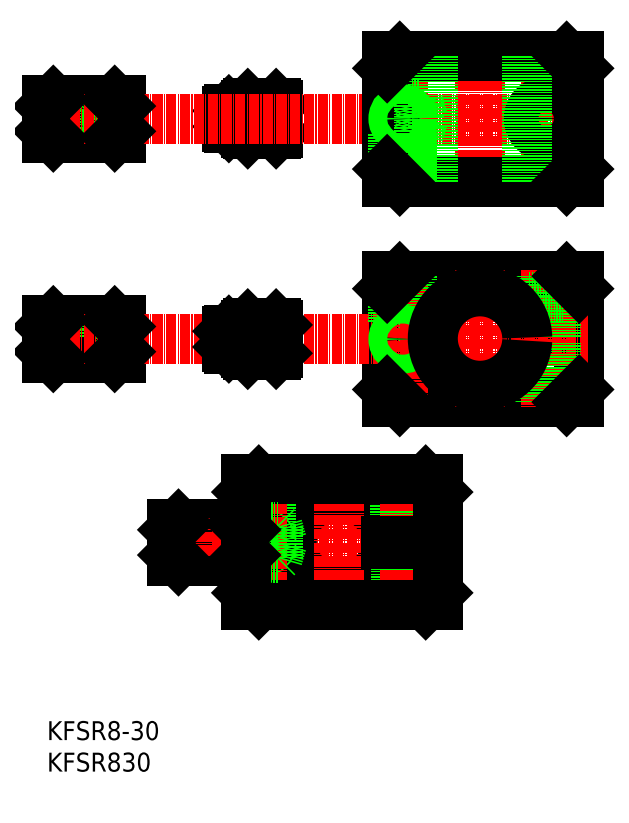
<metadata>
{"format":"dxf","ext":"dxf","renderer":"ezdxf+matplotlib","layout":"modelspace","background":"white","min_lineweight":24,"dpi":150}
</metadata>
<code>
0
SECTION
2
ENTITIES
0
TEXT
8
0
10
197.5
20
-3962
30
0
40
6
1
KFSR8-30
0
TEXT
8
0
10
197.5
20
-3972
30
0
40
6
1
KFSR830
0
LINE
8
CENTER
10
218
20
-3843
30
0
11
218
21
-3827
31
0
0
LINE
8
CENTER
10
202
20
-3827
30
0
11
202
21
-3843
31
0
0
LINE
8
CENTER
10
209
20
-3827
30
0
11
209
21
-3843
31
0
0
ARC
8
0
10
209
20
-3835
30
0
40
4
50
187.2
51
172.8
0
LINE
8
0
10
221
20
-3829
30
0
11
197.5
21
-3829
31
0
0
LINE
8
0
10
221
20
-3841
30
0
11
197.5
21
-3841
31
0
0
LINE
8
0
10
215
20
-3838
30
0
11
221
21
-3838
31
0
0
LINE
8
0
10
221
20
-3832
30
0
11
215
21
-3832
31
0
0
CIRCLE
8
0
10
218
20
-3835
30
0
40
1.5
0
LINE
8
0
10
221
20
-3829
30
0
11
221
21
-3841
31
0
0
LINE
8
0
10
219.5
20
-3832
30
0
11
219.5
21
-3829
31
0
0
CIRCLE
8
0
10
218
20
-3835
30
0
40
1.23
0
LINE
8
0
10
215
20
-3838
30
0
11
213.6
21
-3835
31
0
0
LINE
8
0
10
215
20
-3832
30
0
11
215
21
-3838
31
0
0
LINE
8
0
10
215
20
-3832
30
0
11
213.6
21
-3835
31
0
0
LINE
8
0
10
219.2
20
-3832
30
0
11
219.2
21
-3829
31
0
0
LINE
8
0
10
216.8
20
-3832
30
0
11
216.8
21
-3829
31
0
0
LINE
8
0
10
216.5
20
-3832
30
0
11
216.5
21
-3829
31
0
0
LINE
8
0
10
197.5
20
-3836
30
0
11
197.5
21
-3841
31
0
0
LINE
8
0
10
200.5
20
-3836
30
0
11
200.5
21
-3841
31
0
0
LINE
8
0
10
200.8
20
-3836
30
0
11
200.8
21
-3841
31
0
0
LINE
8
0
10
203.2
20
-3836
30
0
11
203.2
21
-3841
31
0
0
LINE
8
0
10
203.5
20
-3836
30
0
11
203.5
21
-3841
31
0
0
LINE
8
0
10
205
20
-3836
30
0
11
197.5
21
-3836
31
0
0
LINE
8
0
10
205
20
-3835
30
0
11
197.5
21
-3835
31
0
0
LINE
8
0
10
205
20
-3832
30
0
11
199
21
-3832
31
0
0
LINE
8
0
10
205
20
-3829
30
0
11
205
21
-3832
31
0
0
LINE
8
0
10
203.8
20
-3832
30
0
11
203.8
21
-3835
31
0
0
LINE
8
0
10
199
20
-3832
30
0
11
199
21
-3829
31
0
0
LINE
8
0
10
197.5
20
-3829
30
0
11
197.5
21
-3835
31
0
0
LINE
8
0
10
200.3
20
-3832
30
0
11
200.3
21
-3835
31
0
0
LINE
8
0
10
221
20
-3771
30
0
11
197.5
21
-3771
31
0
0
LINE
8
0
10
221
20
-3759
30
0
11
197.5
21
-3759
31
0
0
LINE
8
CENTER
10
218
20
-3758
30
0
11
218
21
-3773
31
0
0
LINE
8
CENTER
10
209
20
-3758
30
0
11
209
21
-3773
31
0
0
LINE
8
0
10
221
20
-3759
30
0
11
221
21
-3771
31
0
0
LINE
8
0
10
213
20
-3759
30
0
11
213
21
-3771
31
0
0
LINE
8
CENTER
10
202
20
-3758
30
0
11
202
21
-3773
31
0
0
LINE
8
0
10
205
20
-3759
30
0
11
205
21
-3771
31
0
0
CIRCLE
8
0
10
202
20
-3765
30
0
40
3
0
LINE
8
0
10
197.5
20
-3759
30
0
11
197.5
21
-3771
31
0
0
CIRCLE
8
0
10
202
20
-3765
30
0
40
1.75
0
LINE
8
0
10
216.5
20
-3768
30
0
11
216.5
21
-3771
31
0
0
LINE
8
0
10
216.8
20
-3768
30
0
11
216.8
21
-3771
31
0
0
LINE
8
0
10
219.2
20
-3768
30
0
11
219.2
21
-3771
31
0
0
LINE
8
0
10
215
20
-3768
30
0
11
213.6
21
-3765
31
0
0
LINE
8
0
10
215
20
-3768
30
0
11
215
21
-3762
31
0
0
LINE
8
0
10
215
20
-3762
30
0
11
213.6
21
-3765
31
0
0
CIRCLE
8
0
10
218
20
-3765
30
0
40
1.23
0
LINE
8
0
10
219.5
20
-3768
30
0
11
219.5
21
-3771
31
0
0
CIRCLE
8
0
10
218
20
-3765
30
0
40
1.5
0
LINE
8
0
10
221
20
-3768
30
0
11
215
21
-3768
31
0
0
LINE
8
0
10
215
20
-3762
30
0
11
221
21
-3762
31
0
0
LINE
8
0
10
255.3
20
-3768
30
0
11
260.3
21
-3768
31
0
0
LINE
8
0
10
260.3
20
-3762
30
0
11
255.3
21
-3762
31
0
0
LINE
8
0
10
255.3
20
-3762
30
0
11
255.3
21
-3768
31
0
0
LINE
8
0
10
254.8
20
-3763
30
0
11
254.8
21
-3768
31
0
0
LINE
8
0
10
254.8
20
-3768
30
0
11
255.3
21
-3768
31
0
0
LINE
8
0
10
255.3
20
-3762
30
0
11
254.8
21
-3763
31
0
0
LINE
8
CENTER
10
261.3
20
-3760
30
0
11
261.3
21
-3770
31
0
0
LINE
8
CENTER
10
270.3
20
-3760
30
0
11
270.3
21
-3770
31
0
0
LINE
8
0
10
261.3
20
-3760
30
0
11
270.3
21
-3760
31
0
0
LINE
8
0
10
270.3
20
-3760
30
0
11
270.8
21
-3761
31
0
0
LINE
8
0
10
270.8
20
-3761
30
0
11
270.8
21
-3770
31
0
0
LINE
8
0
10
270.8
20
-3770
30
0
11
270.3
21
-3770
31
0
0
LINE
8
0
10
270.3
20
-3770
30
0
11
261.3
21
-3770
31
0
0
LINE
8
0
10
261.3
20
-3770
30
0
11
260.8
21
-3770
31
0
0
LINE
8
0
10
260.8
20
-3770
30
0
11
260.8
21
-3761
31
0
0
LINE
8
0
10
260.8
20
-3761
30
0
11
261.3
21
-3760
31
0
0
ARC
8
0
10
260.3
20
-3762
30
0
40
0.5
50
270
51
0
0
ARC
8
CENTER
10
260.3
20
-3769
30
0
40
0.5
50
0
51
90
0
LINE
8
0
10
366.5
20
-3815
30
0
11
366.5
21
-3835
31
0
0
LINE
8
0
10
350
20
-3835
30
0
11
366.5
21
-3835
31
0
0
LINE
8
0
10
350
20
-3836
30
0
11
366.5
21
-3836
31
0
0
LINE
8
0
10
366.5
20
-3836
30
0
11
366.5
21
-3855
31
0
0
LINE
8
0
10
315.5
20
-3830
30
0
11
317
21
-3835
31
0
0
LINE
8
0
10
315.5
20
-3830
30
0
11
315.5
21
-3840
31
0
0
LINE
8
0
10
315.5
20
-3840
30
0
11
317
21
-3835
31
0
0
LINE
8
0
10
305.5
20
-3815
30
0
11
305.5
21
-3855
31
0
0
LINE
8
0
10
305.5
20
-3830
30
0
11
315.5
21
-3830
31
0
0
LINE
8
0
10
315.5
20
-3840
30
0
11
305.5
21
-3840
31
0
0
LINE
8
0
10
305.5
20
-3855
30
0
11
366.5
21
-3855
31
0
0
LINE
8
0
10
305.5
20
-3815
30
0
11
366.5
21
-3815
31
0
0
LINE
8
CENTER
10
196
20
-3835
30
0
11
369.2
21
-3835
31
0
0
LINE
8
CENTER
10
335
20
-3813
30
0
11
335
21
-3857
31
0
0
LINE
8
CENTER
10
356
20
-3813
30
0
11
356
21
-3857
31
0
0
LINE
8
CENTER
10
310.5
20
-3857
30
0
11
310.5
21
-3813
31
0
0
ARC
8
CENTER
10
260.3
20
-3839
30
0
40
0.5
50
0
51
90
0
ARC
8
0
10
260.3
20
-3832
30
0
40
0.5
50
270
51
0
0
LINE
8
0
10
260.8
20
-3831
30
0
11
261.3
21
-3830
31
0
0
LINE
8
0
10
260.8
20
-3840
30
0
11
260.8
21
-3831
31
0
0
LINE
8
0
10
261.3
20
-3840
30
0
11
260.8
21
-3840
31
0
0
LINE
8
0
10
270.3
20
-3840
30
0
11
261.3
21
-3840
31
0
0
LINE
8
0
10
270.8
20
-3840
30
0
11
270.3
21
-3840
31
0
0
LINE
8
0
10
270.8
20
-3831
30
0
11
270.8
21
-3840
31
0
0
LINE
8
0
10
270.3
20
-3830
30
0
11
270.8
21
-3831
31
0
0
LINE
8
0
10
261.3
20
-3830
30
0
11
270.3
21
-3830
31
0
0
LINE
8
CENTER
10
270.3
20
-3830
30
0
11
270.3
21
-3840
31
0
0
LINE
8
CENTER
10
261.3
20
-3830
30
0
11
261.3
21
-3840
31
0
0
LINE
8
0
10
255.3
20
-3832
30
0
11
254.8
21
-3833
31
0
0
LINE
8
0
10
254.8
20
-3838
30
0
11
255.3
21
-3838
31
0
0
LINE
8
0
10
254.8
20
-3833
30
0
11
254.8
21
-3838
31
0
0
LINE
8
0
10
255.3
20
-3832
30
0
11
255.3
21
-3838
31
0
0
LINE
8
0
10
260.3
20
-3832
30
0
11
255.3
21
-3832
31
0
0
LINE
8
0
10
255.3
20
-3838
30
0
11
260.3
21
-3838
31
0
0
LINE
8
CENTER
10
310.5
20
-3744
30
0
11
310.5
21
-3787
31
0
0
LINE
8
CENTER
10
356
20
-3787
30
0
11
356
21
-3744
31
0
0
LINE
8
CENTER
10
335
20
-3787
30
0
11
335
21
-3744
31
0
0
LINE
8
CENTER
10
196
20
-3765
30
0
11
369.2
21
-3765
31
0
0
LINE
8
0
10
305.5
20
-3785
30
0
11
366.5
21
-3785
31
0
0
LINE
8
0
10
305.5
20
-3745
30
0
11
366.5
21
-3745
31
0
0
LINE
8
0
10
315.5
20
-3760
30
0
11
305.5
21
-3760
31
0
0
LINE
8
0
10
305.5
20
-3770
30
0
11
315.5
21
-3770
31
0
0
LINE
8
0
10
305.5
20
-3785
30
0
11
305.5
21
-3745
31
0
0
LINE
8
0
10
315.5
20
-3760
30
0
11
317
21
-3765
31
0
0
LINE
8
0
10
315.5
20
-3770
30
0
11
315.5
21
-3760
31
0
0
LINE
8
0
10
315.5
20
-3770
30
0
11
317
21
-3765
31
0
0
LINE
8
0
10
366.5
20
-3785
30
0
11
366.5
21
-3745
31
0
0
LINE
8
0
10
254.8
20
-3903
30
0
11
260.3
21
-3903
31
0
0
LINE
8
0
10
260.3
20
-3897
30
0
11
254.8
21
-3897
31
0
0
LINE
8
0
10
255.3
20
-3897
30
0
11
255.3
21
-3903
31
0
0
LINE
8
0
10
254.8
20
-3897
30
0
11
254.8
21
-3903
31
0
0
LINE
8
0
10
254.8
20
-3902
30
0
11
255.3
21
-3903
31
0
0
LINE
8
0
10
255.3
20
-3897
30
0
11
254.8
21
-3897
31
0
0
ARC
8
0
10
260.3
20
-3896
30
0
40
0.5
50
270
51
0
0
ARC
8
0
10
260.3
20
-3903
30
0
40
0.5
50
0
51
90
0
LINE
8
CENTER
10
235.8
20
-3900
30
0
11
324.8
21
-3900
31
0
0
LINE
8
0
10
240
20
-3897
30
0
11
240
21
-3899
31
0
0
LINE
8
0
10
237.3
20
-3894
30
0
11
237.3
21
-3899
31
0
0
LINE
8
0
10
238.8
20
-3897
30
0
11
238.8
21
-3894
31
0
0
LINE
8
0
10
243.5
20
-3897
30
0
11
243.5
21
-3899
31
0
0
LINE
8
0
10
244.8
20
-3894
30
0
11
244.8
21
-3897
31
0
0
LINE
8
0
10
244.8
20
-3897
30
0
11
238.8
21
-3897
31
0
0
LINE
8
0
10
244.8
20
-3899
30
0
11
237.3
21
-3899
31
0
0
LINE
8
0
10
244.8
20
-3900
30
0
11
237.3
21
-3900
31
0
0
LINE
8
0
10
243.3
20
-3900
30
0
11
243.3
21
-3906
31
0
0
LINE
8
0
10
243
20
-3900
30
0
11
243
21
-3906
31
0
0
LINE
8
0
10
240.5
20
-3900
30
0
11
240.5
21
-3906
31
0
0
LINE
8
0
10
240.3
20
-3900
30
0
11
240.3
21
-3906
31
0
0
LINE
8
0
10
237.3
20
-3900
30
0
11
237.3
21
-3906
31
0
0
LINE
8
0
10
256.3
20
-3897
30
0
11
256.3
21
-3894
31
0
0
LINE
8
0
10
256.5
20
-3897
30
0
11
256.5
21
-3894
31
0
0
LINE
8
0
10
259
20
-3897
30
0
11
259
21
-3894
31
0
0
LINE
8
0
10
254.8
20
-3897
30
0
11
253.3
21
-3900
31
0
0
LINE
8
0
10
254.8
20
-3903
30
0
11
253.3
21
-3900
31
0
0
CIRCLE
8
0
10
257.8
20
-3900
30
0
40
1.23
0
LINE
8
0
10
259.3
20
-3897
30
0
11
259.3
21
-3894
31
0
0
CIRCLE
8
0
10
257.8
20
-3900
30
0
40
1.5
0
LINE
8
0
10
260.8
20
-3906
30
0
11
237.3
21
-3906
31
0
0
LINE
8
0
10
260.8
20
-3894
30
0
11
237.3
21
-3894
31
0
0
ARC
8
0
10
248.8
20
-3900
30
0
40
4
50
187.2
51
172.8
0
LINE
8
CENTER
10
248.8
20
-3892
30
0
11
248.8
21
-3907
31
0
0
LINE
8
CENTER
10
241.8
20
-3892
30
0
11
241.8
21
-3907
31
0
0
LINE
8
CENTER
10
257.8
20
-3907
30
0
11
257.8
21
-3892
31
0
0
CIRCLE
8
0
10
356
20
-3765
30
0
40
3.25
0
CIRCLE
8
0
10
356
20
-3765
30
0
40
5.5
0
LINE
8
0
10
350.5
20
-3822
30
0
11
350.5
21
-3815
31
0
0
LINE
8
0
10
352.8
20
-3822
30
0
11
352.8
21
-3835
31
0
0
LINE
8
0
10
359.3
20
-3822
30
0
11
359.3
21
-3835
31
0
0
LINE
8
0
10
361.5
20
-3822
30
0
11
361.5
21
-3815
31
0
0
LINE
8
0
10
350.5
20
-3822
30
0
11
361.5
21
-3822
31
0
0
CIRCLE
8
0
10
310.5
20
-3835
30
0
40
2.458
0
CIRCLE
8
0
10
310.5
20
-3835
30
0
40
3
0
CIRCLE
8
0
10
310.5
20
-3765
30
0
40
2.458
0
CIRCLE
8
0
10
310.5
20
-3765
30
0
40
3
0
LINE
8
0
10
307.5
20
-3770
30
0
11
307.5
21
-3785
31
0
0
LINE
8
0
10
308.1
20
-3770
30
0
11
308.1
21
-3785
31
0
0
LINE
8
0
10
313
20
-3770
30
0
11
313
21
-3785
31
0
0
LINE
8
0
10
313.5
20
-3770
30
0
11
313.5
21
-3785
31
0
0
LINE
8
0
10
313.5
20
-3815
30
0
11
313.5
21
-3830
31
0
0
LINE
8
0
10
313
20
-3815
30
0
11
313
21
-3830
31
0
0
LINE
8
0
10
307.5
20
-3815
30
0
11
307.5
21
-3830
31
0
0
LINE
8
0
10
308.1
20
-3815
30
0
11
308.1
21
-3830
31
0
0
LINE
8
0
10
353
20
-3855
30
0
11
353
21
-3836
31
0
0
LINE
8
0
10
353.6
20
-3855
30
0
11
353.6
21
-3836
31
0
0
LINE
8
0
10
358.5
20
-3855
30
0
11
358.5
21
-3836
31
0
0
LINE
8
0
10
359
20
-3855
30
0
11
359
21
-3836
31
0
0
ARC
8
0
10
335
20
-3835
30
0
40
15
50
1.267
51
357.4
0
LINE
8
0
10
320
20
-3785
30
0
11
320
21
-3745
31
0
0
LINE
8
0
10
350
20
-3785
30
0
11
350
21
-3745
31
0
0
ARC
8
0
10
290.3
20
-3900
30
0
40
15
50
1.267
51
357.4
0
LINE
8
0
10
314.3
20
-3920
30
0
11
314.3
21
-3900
31
0
0
LINE
8
0
10
313.7
20
-3920
30
0
11
313.7
21
-3900
31
0
0
LINE
8
0
10
308.8
20
-3920
30
0
11
308.8
21
-3900
31
0
0
LINE
8
0
10
308.3
20
-3920
30
0
11
308.3
21
-3900
31
0
0
LINE
8
0
10
263.3
20
-3880
30
0
11
263.3
21
-3895
31
0
0
LINE
8
0
10
262.8
20
-3880
30
0
11
262.8
21
-3895
31
0
0
LINE
8
0
10
268.2
20
-3880
30
0
11
268.2
21
-3895
31
0
0
LINE
8
0
10
268.8
20
-3880
30
0
11
268.8
21
-3895
31
0
0
CIRCLE
8
0
10
265.8
20
-3900
30
0
40
3
0
CIRCLE
8
0
10
265.8
20
-3900
30
0
40
2.458
0
LINE
8
0
10
305.8
20
-3886
30
0
11
316.8
21
-3886
31
0
0
LINE
8
0
10
316.8
20
-3886
30
0
11
316.8
21
-3880
31
0
0
LINE
8
0
10
314.5
20
-3886
30
0
11
314.5
21
-3899
31
0
0
LINE
8
0
10
308
20
-3886
30
0
11
308
21
-3899
31
0
0
LINE
8
0
10
305.8
20
-3886
30
0
11
305.8
21
-3880
31
0
0
LINE
8
CENTER
10
265.8
20
-3921
30
0
11
265.8
21
-3878
31
0
0
LINE
8
CENTER
10
311.3
20
-3878
30
0
11
311.3
21
-3921
31
0
0
LINE
8
CENTER
10
290.3
20
-3878
30
0
11
290.3
21
-3921
31
0
0
LINE
8
0
10
260.8
20
-3880
30
0
11
321.8
21
-3880
31
0
0
LINE
8
0
10
260.8
20
-3920
30
0
11
321.8
21
-3920
31
0
0
LINE
8
0
10
270.8
20
-3905
30
0
11
260.8
21
-3905
31
0
0
LINE
8
0
10
260.8
20
-3895
30
0
11
270.8
21
-3895
31
0
0
LINE
8
0
10
260.8
20
-3880
30
0
11
260.8
21
-3920
31
0
0
LINE
8
0
10
270.8
20
-3905
30
0
11
272.2
21
-3900
31
0
0
LINE
8
0
10
270.8
20
-3895
30
0
11
270.8
21
-3905
31
0
0
LINE
8
0
10
270.8
20
-3895
30
0
11
272.2
21
-3900
31
0
0
LINE
8
0
10
321.8
20
-3900
30
0
11
321.8
21
-3920
31
0
0
LINE
8
0
10
305.3
20
-3900
30
0
11
321.8
21
-3900
31
0
0
LINE
8
0
10
305.3
20
-3899
30
0
11
321.8
21
-3899
31
0
0
LINE
8
0
10
321.8
20
-3880
30
0
11
321.8
21
-3899
31
0
0
LINE
8
0
10
260.8
20
-3895
30
0
11
261.3
21
-3895
31
0
0
LINE
8
0
10
270.3
20
-3895
30
0
11
270.8
21
-3895
31
0
0
LINE
8
0
10
261.3
20
-3905
30
0
11
260.8
21
-3904
31
0
0
LINE
8
0
10
270.8
20
-3904
30
0
11
270.3
21
-3905
31
0
0
LINE
8
0
10
270.3
20
-3895
30
0
11
270.3
21
-3905
31
0
0
LINE
8
0
10
261.3
20
-3895
30
0
11
261.3
21
-3905
31
0
0
LINE
8
0
10
197.5
20
-3761
30
0
11
199.5
21
-3759
31
0
0
LINE
8
0
10
197.5
20
-3769
30
0
11
199.5
21
-3771
31
0
0
LINE
8
0
10
219
20
-3759
30
0
11
221
21
-3761
31
0
0
LINE
8
0
10
221
20
-3769
30
0
11
219
21
-3771
31
0
0
LINE
8
0
10
197.5
20
-3839
30
0
11
199.5
21
-3841
31
0
0
LINE
8
0
10
197.5
20
-3831
30
0
11
199.5
21
-3829
31
0
0
LINE
8
0
10
219
20
-3829
30
0
11
221
21
-3831
31
0
0
LINE
8
0
10
221
20
-3839
30
0
11
219
21
-3841
31
0
0
LINE
8
0
10
239.3
20
-3894
30
0
11
237.3
21
-3896
31
0
0
LINE
8
0
10
237.3
20
-3904
30
0
11
239.3
21
-3906
31
0
0
LINE
8
0
10
258.8
20
-3906
30
0
11
260.8
21
-3904
31
0
0
LINE
8
0
10
258.8
20
-3894
30
0
11
260.8
21
-3896
31
0
0
LINE
8
0
10
362.5
20
-3745
30
0
11
366.5
21
-3749
31
0
0
LINE
8
0
10
366.5
20
-3781
30
0
11
362.5
21
-3785
31
0
0
LINE
8
0
10
305.5
20
-3749
30
0
11
309.5
21
-3745
31
0
0
LINE
8
0
10
305.5
20
-3781
30
0
11
309.5
21
-3785
31
0
0
LINE
8
0
10
305.5
20
-3819
30
0
11
309.5
21
-3815
31
0
0
LINE
8
0
10
362.5
20
-3815
30
0
11
366.5
21
-3819
31
0
0
LINE
8
0
10
366.5
20
-3851
30
0
11
362.5
21
-3855
31
0
0
LINE
8
0
10
309.5
20
-3855
30
0
11
305.5
21
-3851
31
0
0
LINE
8
0
10
260.8
20
-3884
30
0
11
264.8
21
-3880
31
0
0
LINE
8
0
10
321.8
20
-3884
30
0
11
317.8
21
-3880
31
0
0
LINE
8
0
10
321.8
20
-3916
30
0
11
317.8
21
-3920
31
0
0
LINE
8
0
10
264.8
20
-3920
30
0
11
260.8
21
-3916
31
0
0
ENDSEC
0
EOF

</code>
